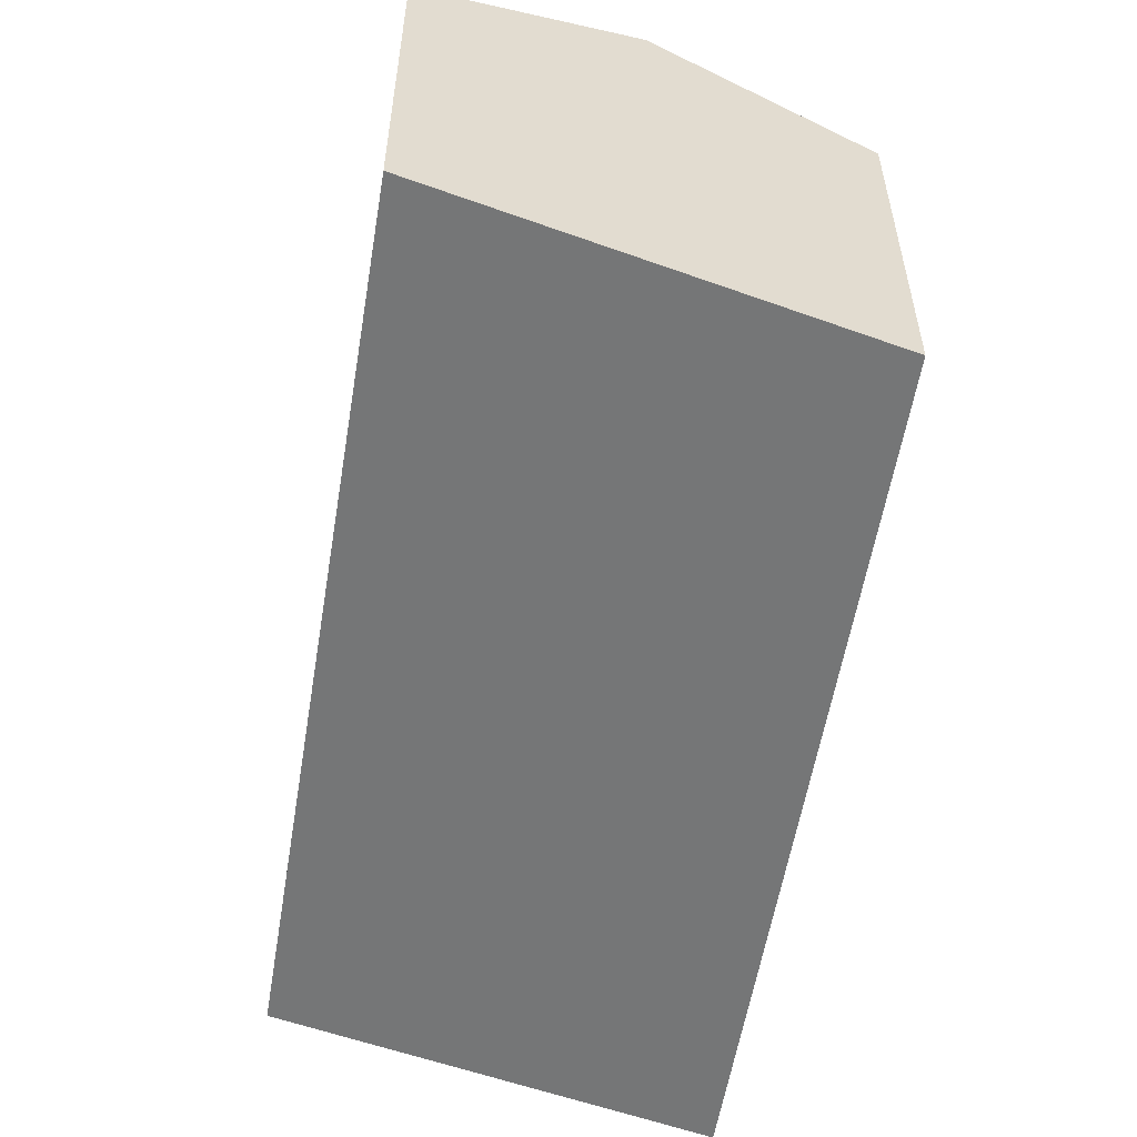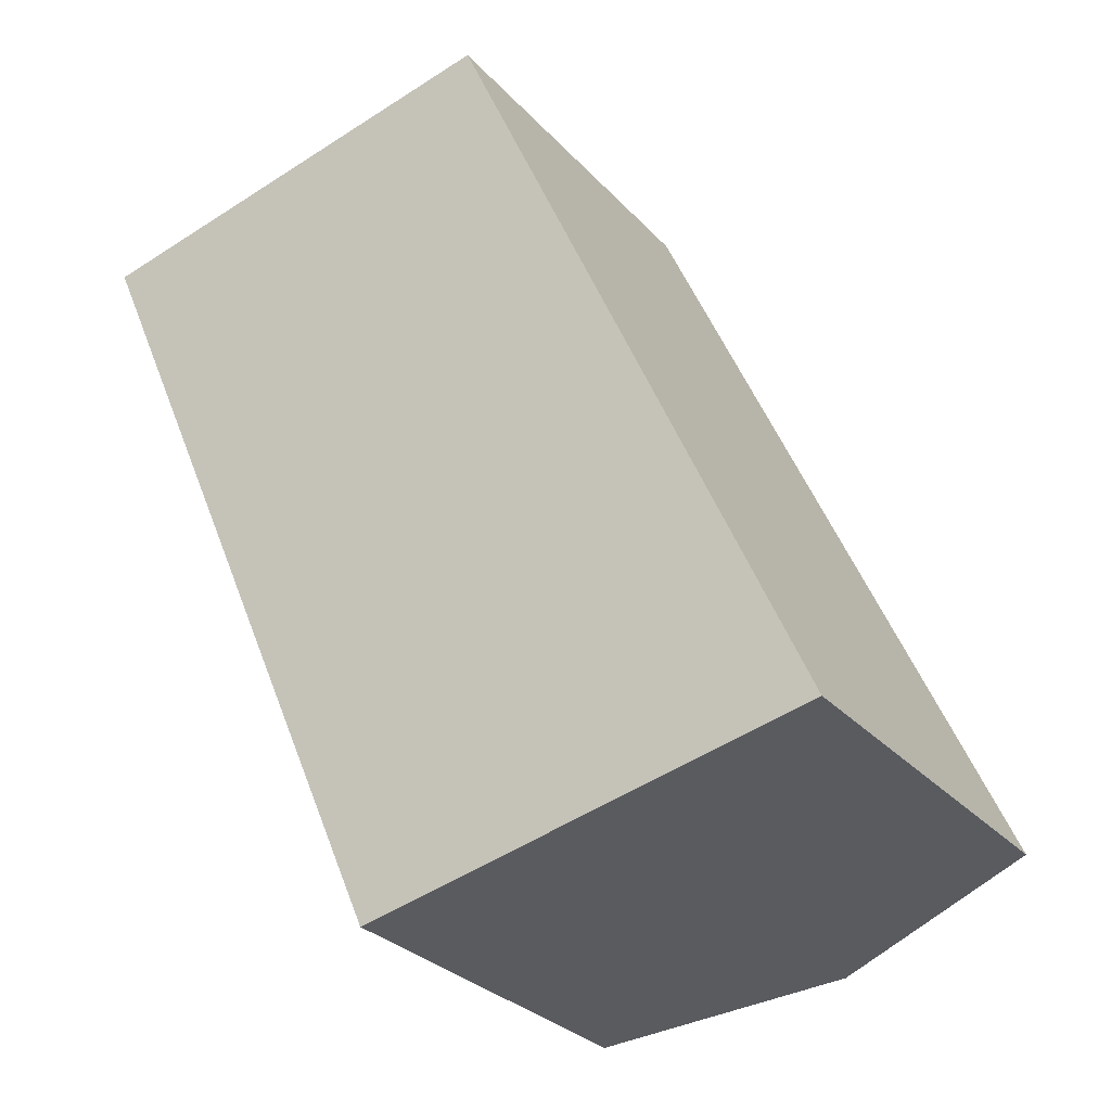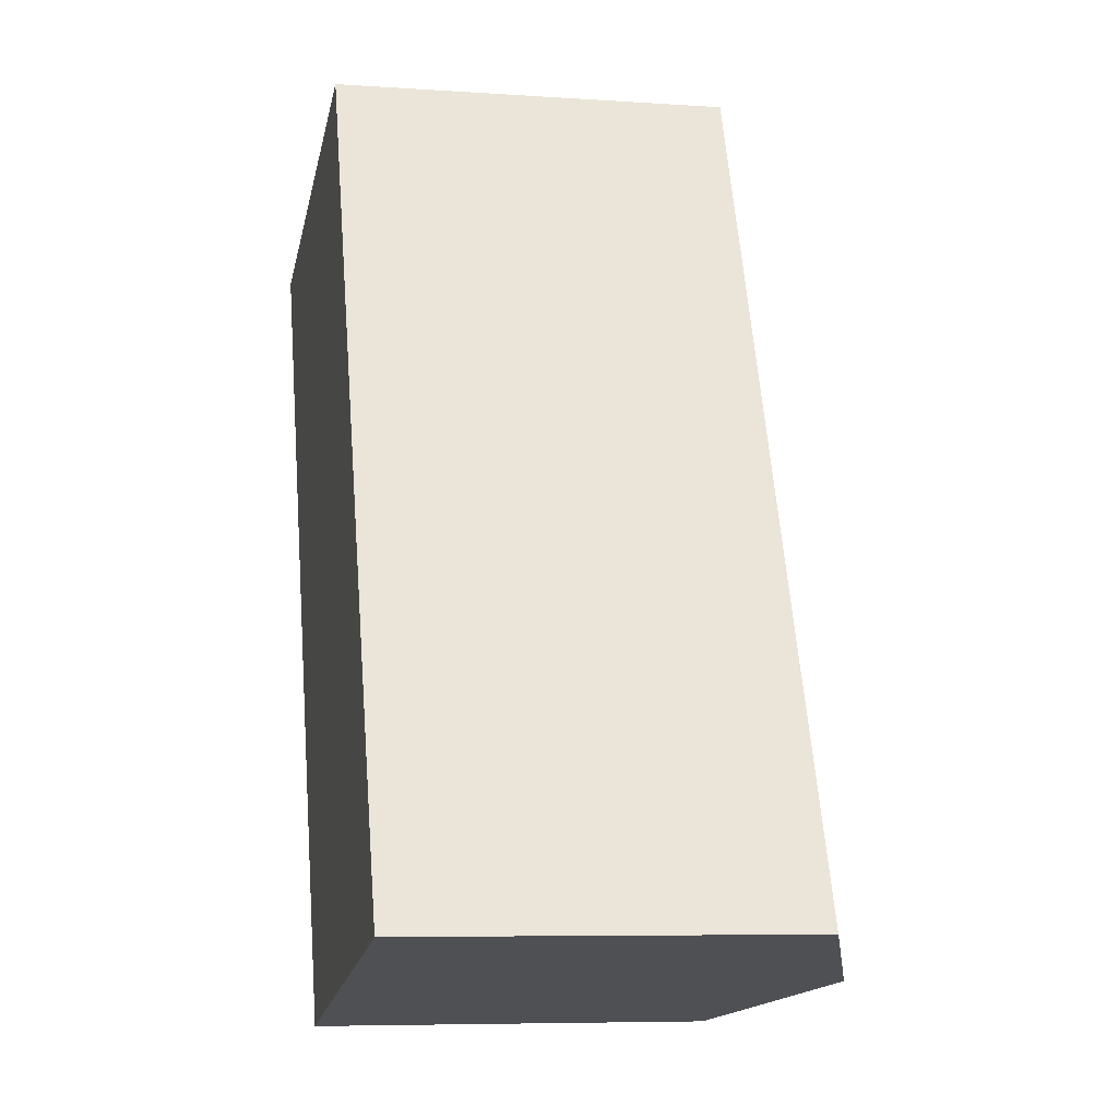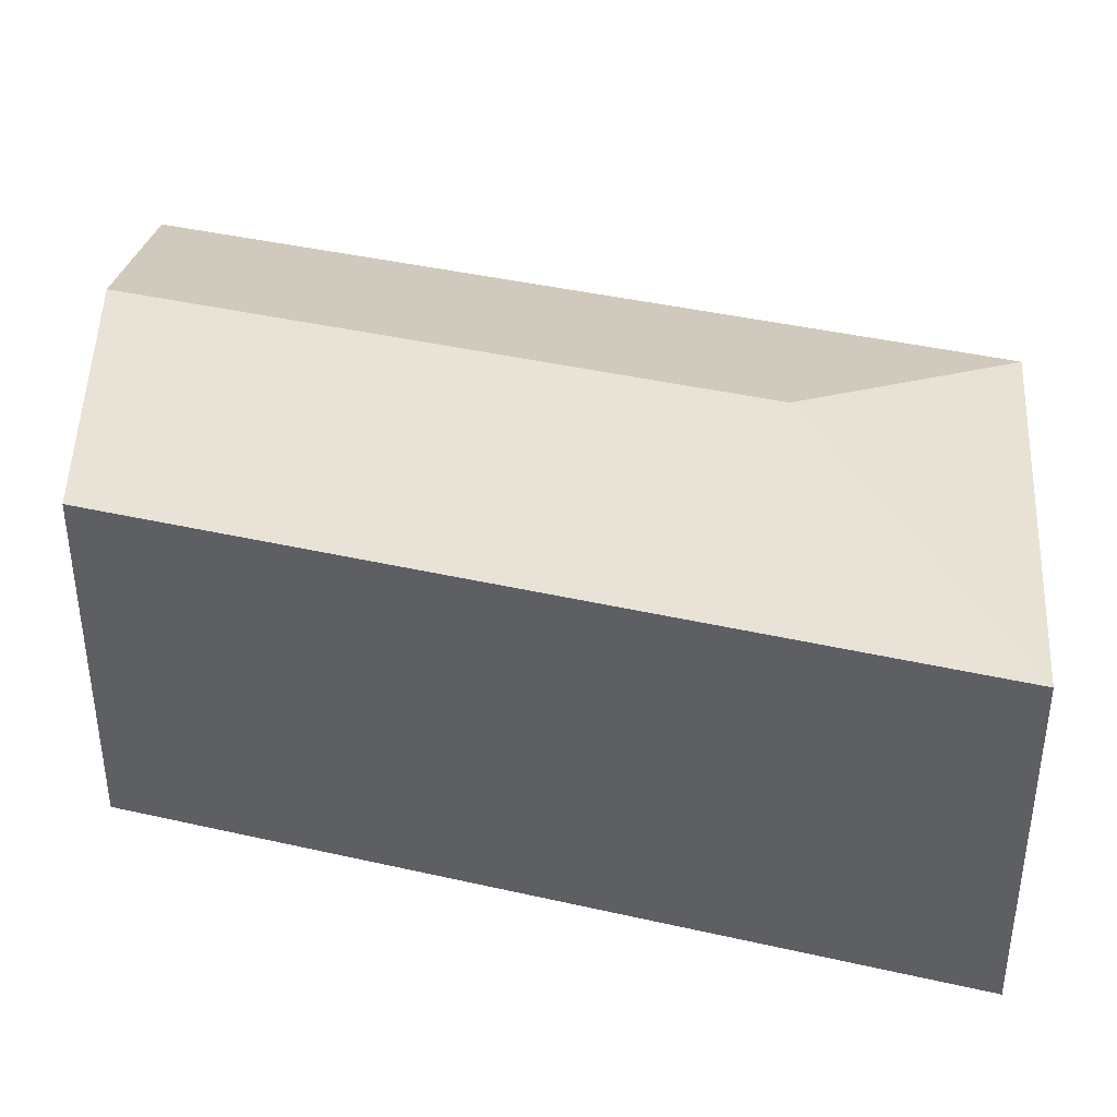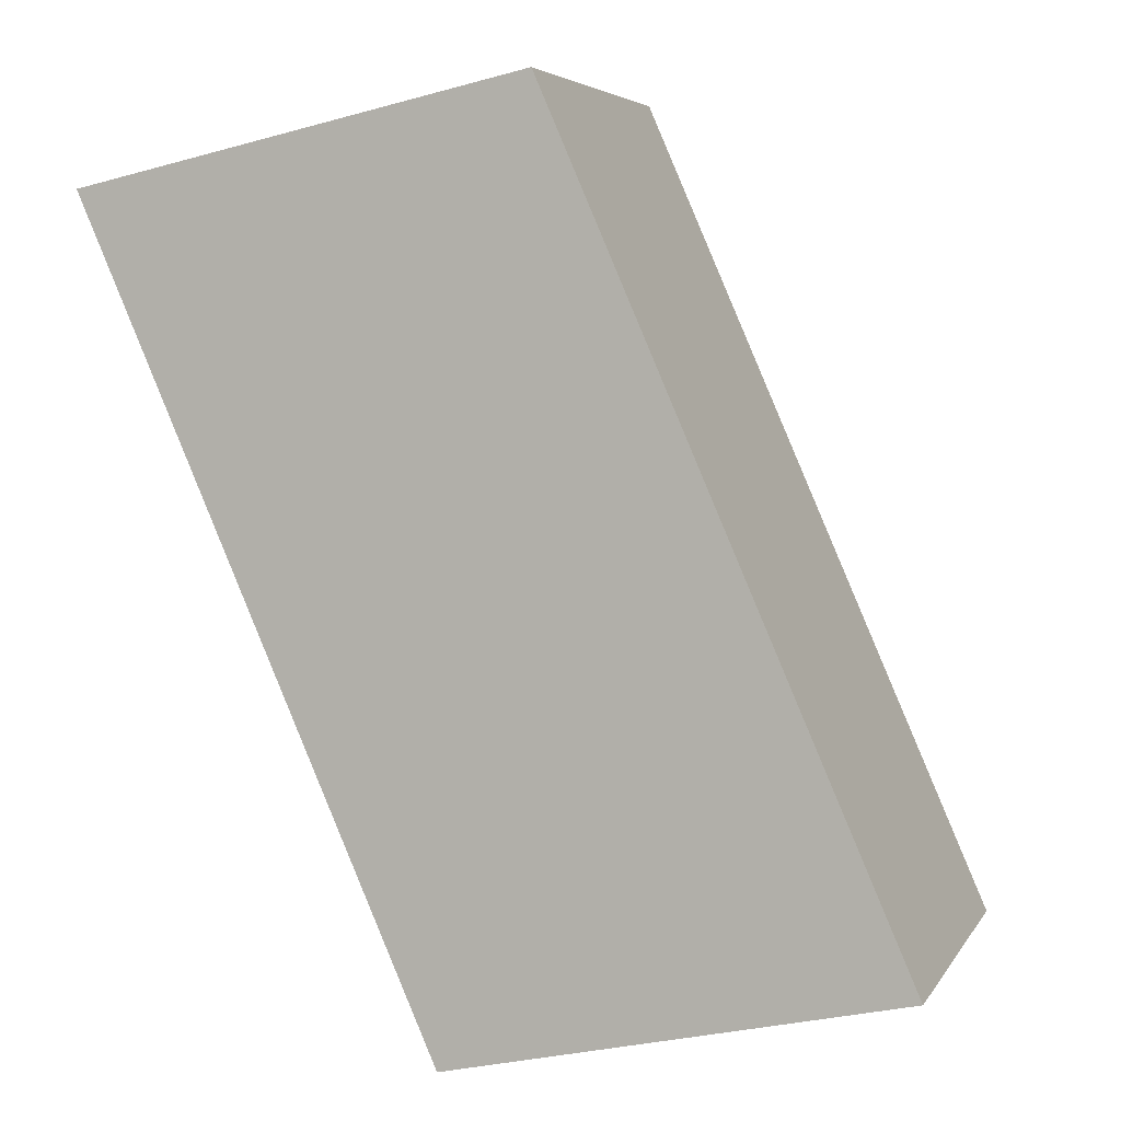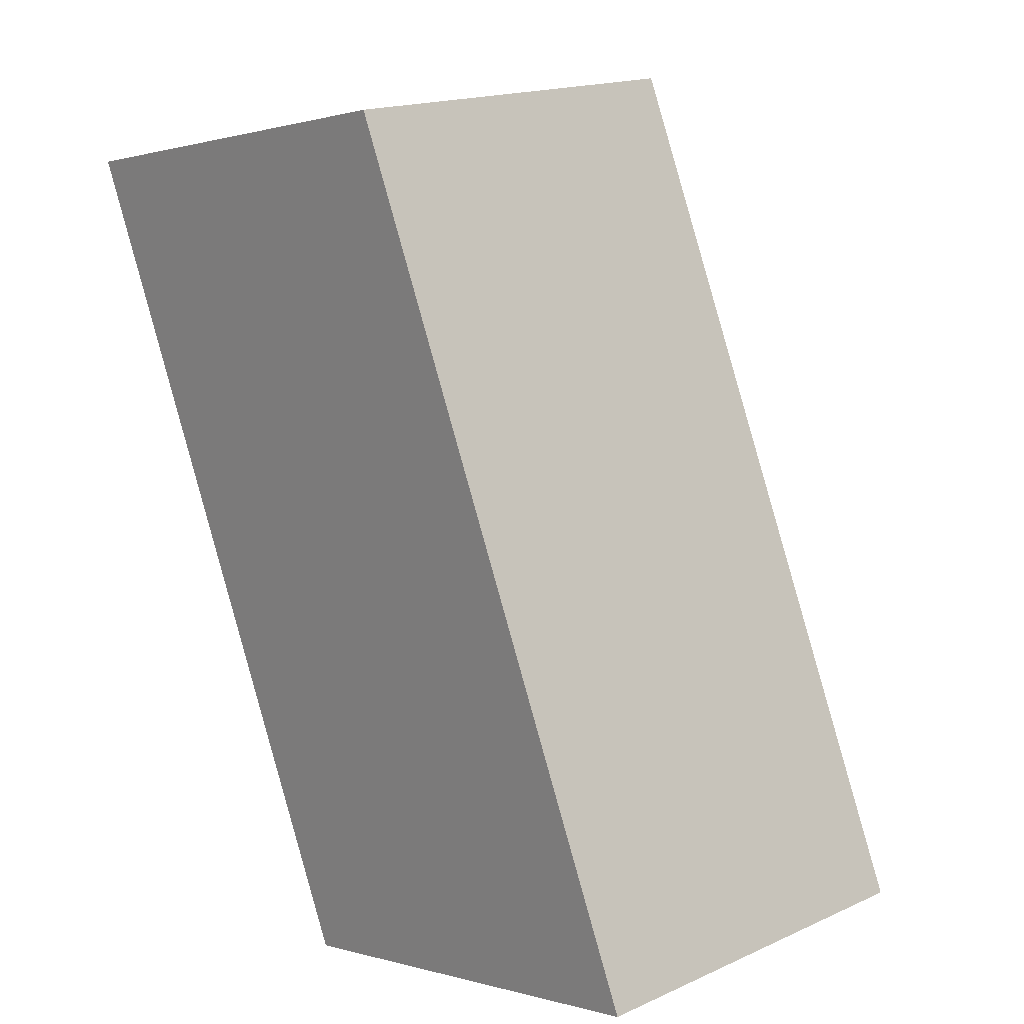
<metadata>
{"format":"obj","ext":"obj","renderer":"f3d","projection":"perspective","resolution":1024,"background":"white","views":[{"elev":-56.7,"azim":147.0,"up":"+Y"},{"elev":-29.2,"azim":33.3,"up":"+Z"},{"elev":-6.8,"azim":78.6,"up":"+Z"},{"elev":40.3,"azim":-97.9,"up":"+Y"},{"elev":4.8,"azim":17.5,"up":"+Z"},{"elev":17.0,"azim":47.7,"up":"+Z"}]}
</metadata>
<code>
v  18.81 20.49 -42.98
v  16.71 24.5 -8.512
v  30.65 24.5 -40.38
v  0.0004371 20.49 -0.0006496
v  23.69 20.49 5.191
v  42.5 20.49 -37.79
v  30.65 2.473e-15 -40.38
v  18.81 2.632e-15 -42.98
v  42.5 2.314e-15 -37.79
v  23.69 -3.179e-16 5.192
v  0 0 0
g defaultobject
f 1 2 3
f 2 1 4
f 3 5 6
f 5 3 2
f 4 5 2
f 1 7 8
f 7 1 9
f 9 1 6
f 6 1 3
f 10 4 11
f 4 10 5
f 4 8 11
f 8 4 1
f 9 5 10
f 5 9 6
f 8 10 11
f 10 8 7
f 10 7 9

</code>
